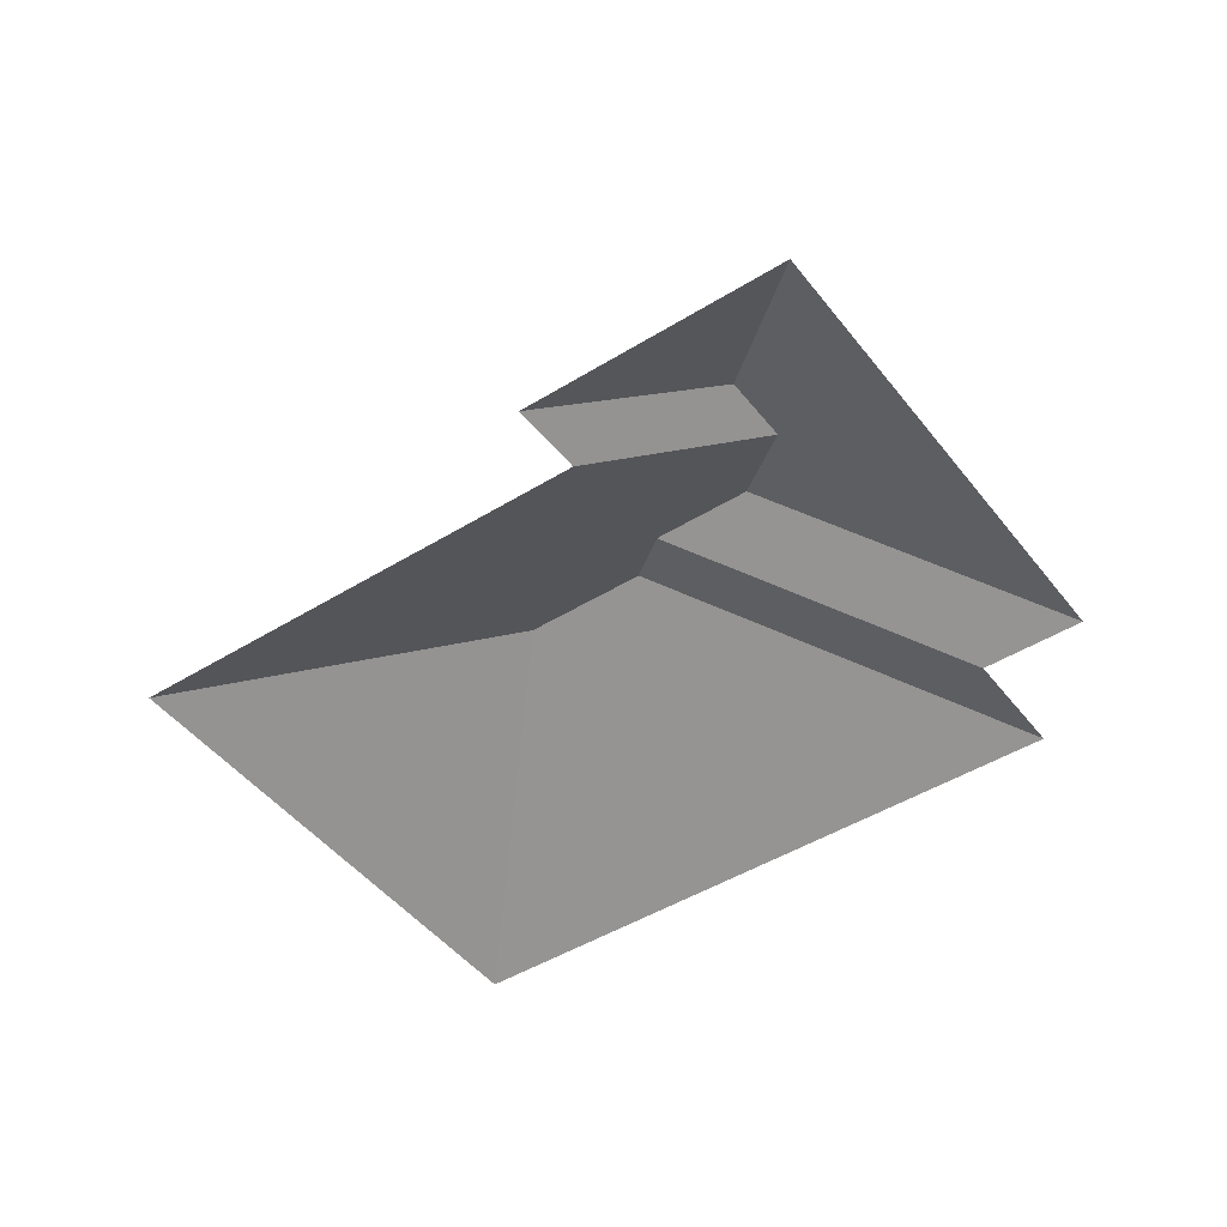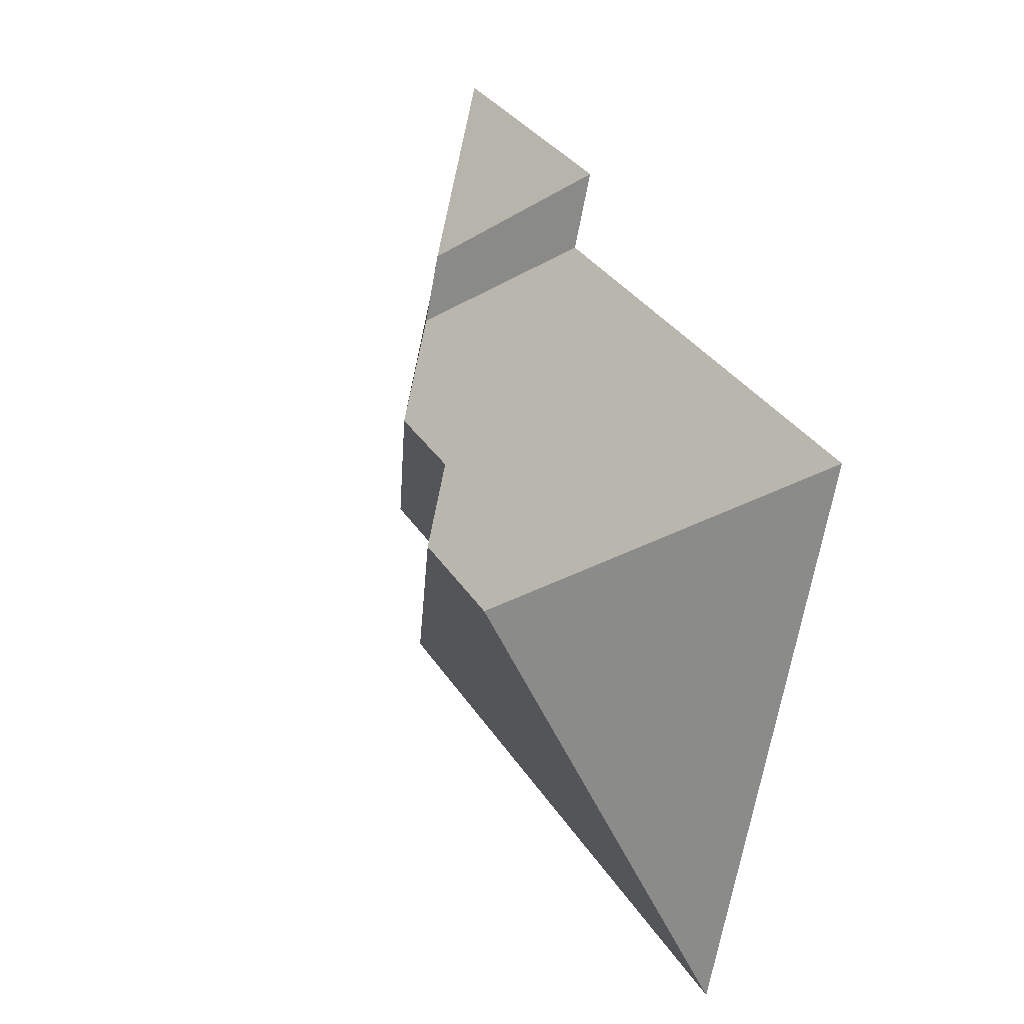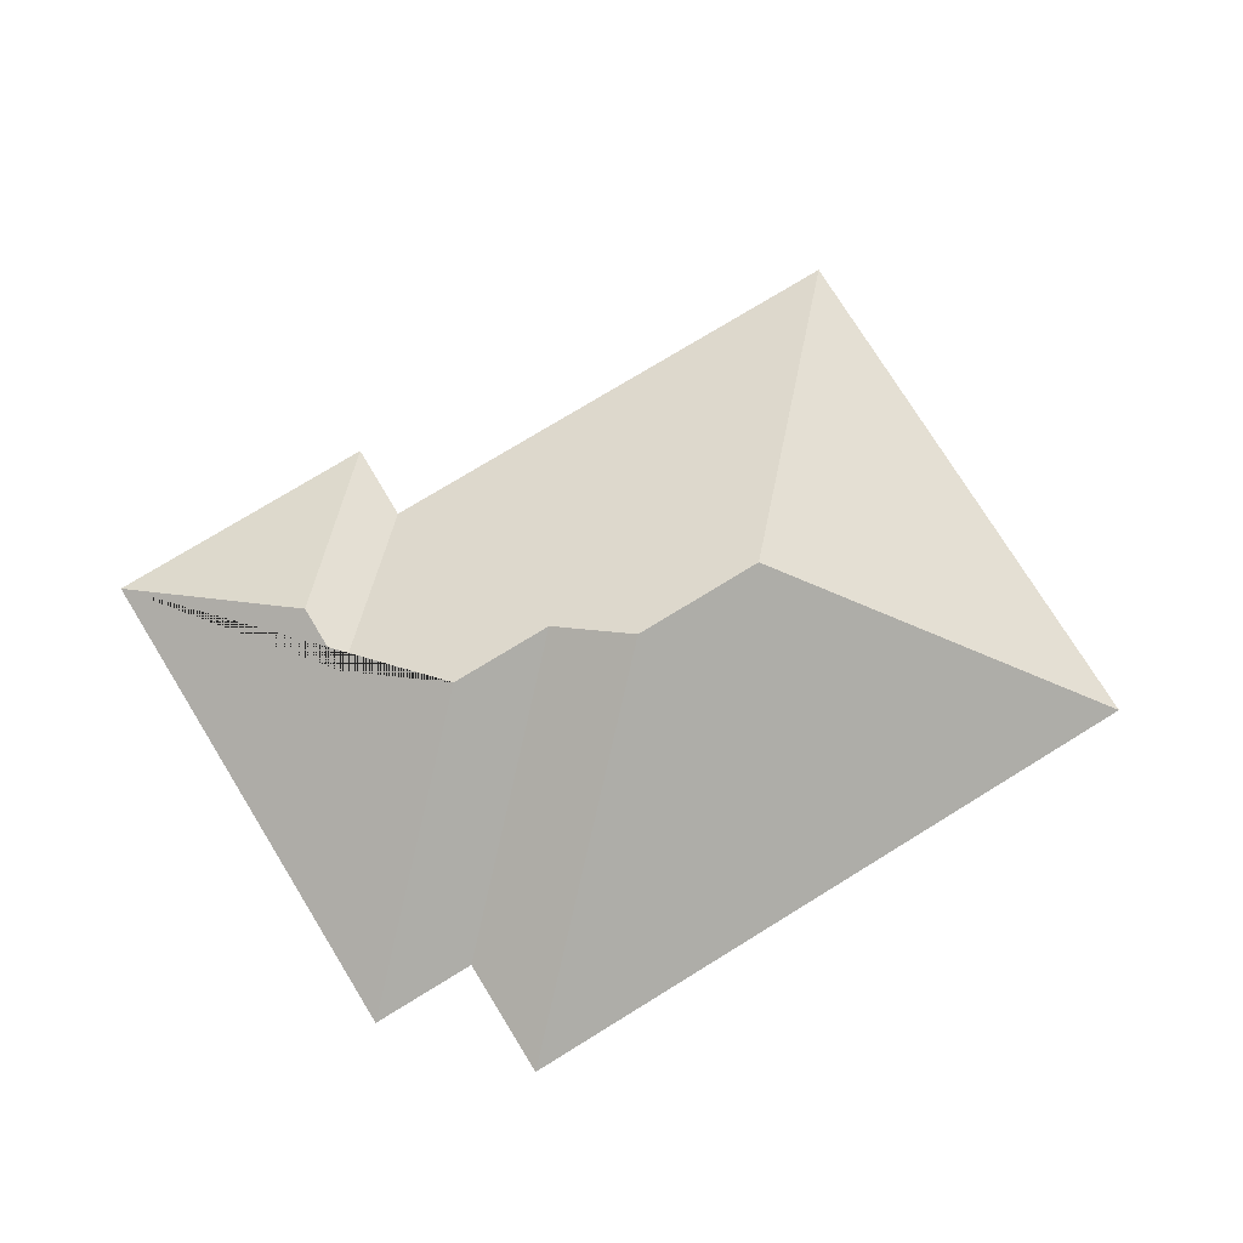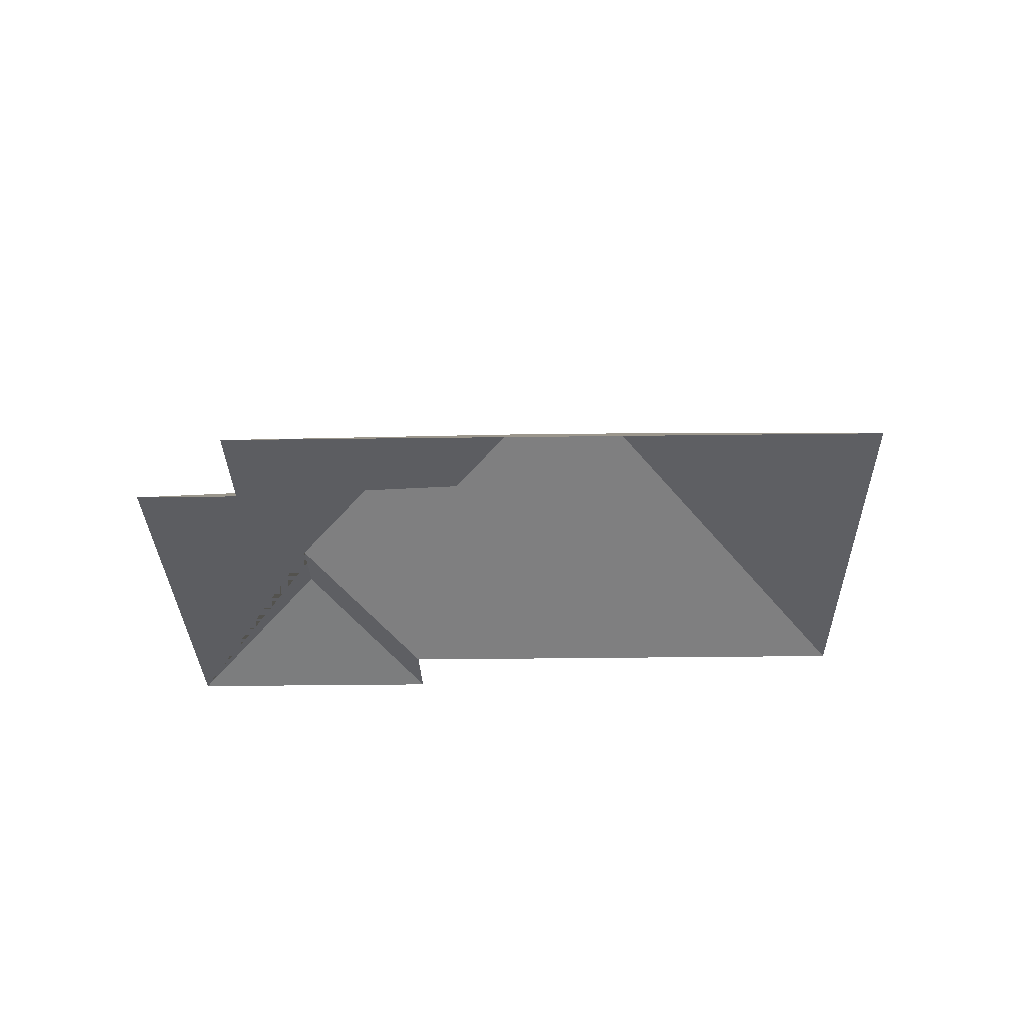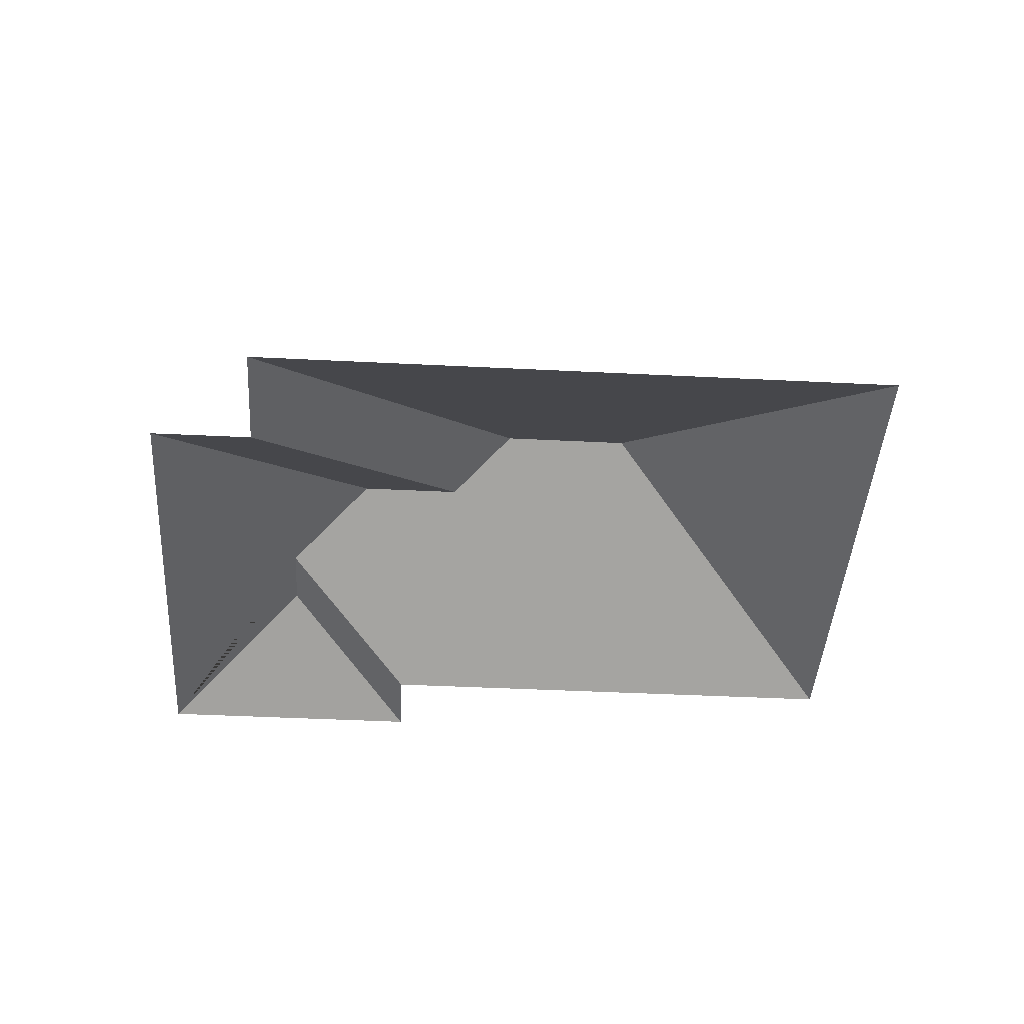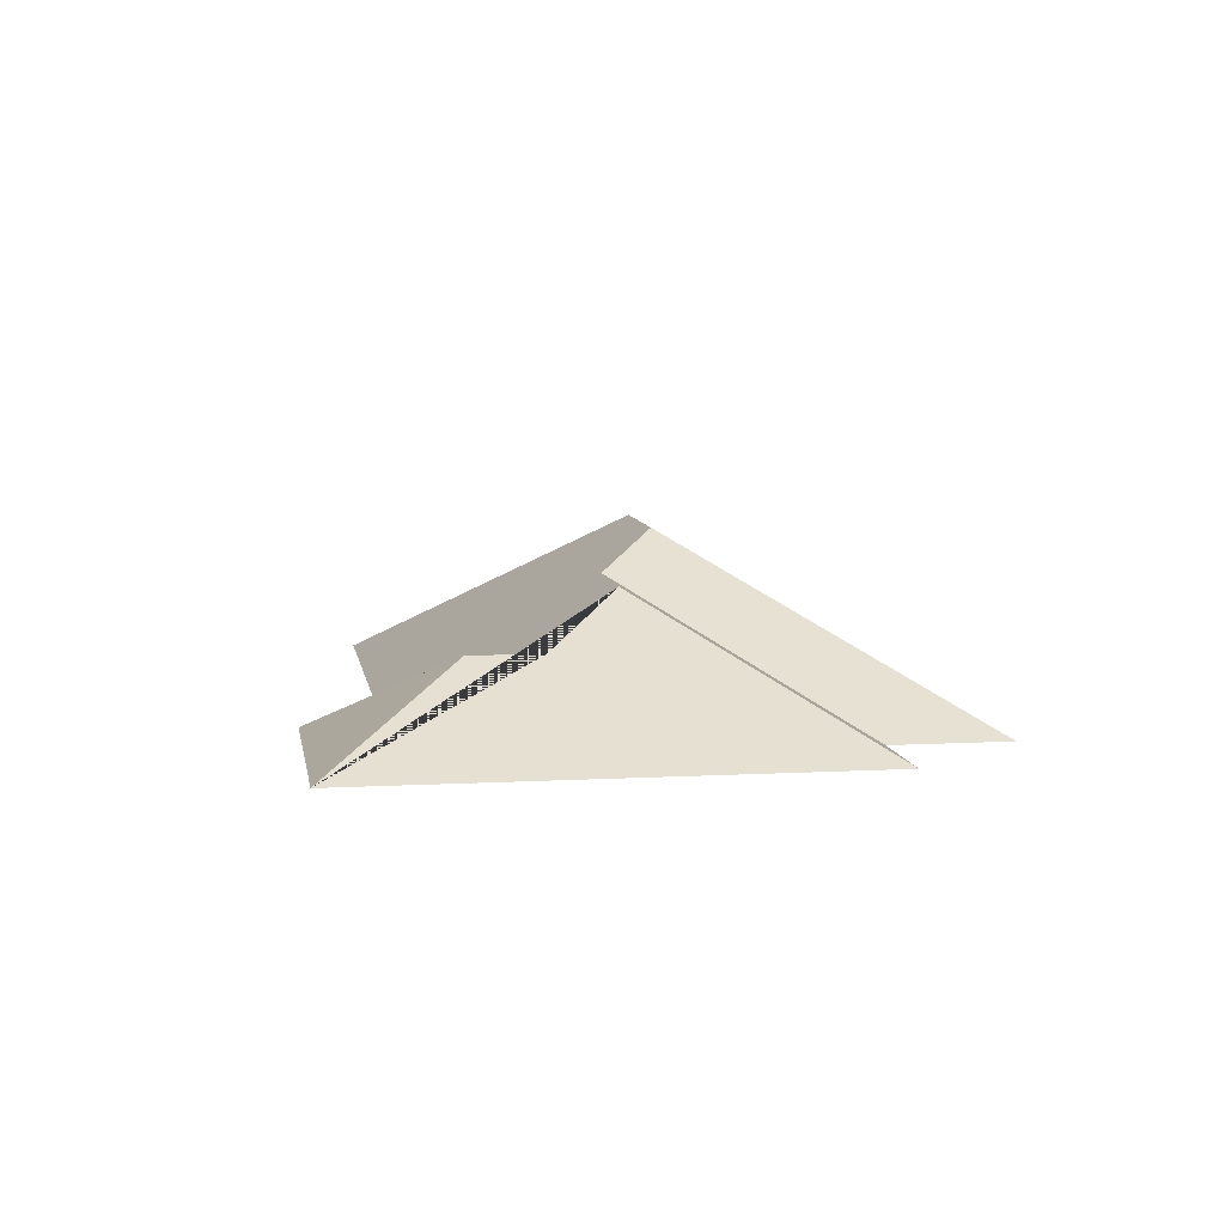
<metadata>
{"format":"obj","ext":"obj","renderer":"f3d","projection":"perspective","resolution":1024,"background":"white","views":[{"elev":-46.0,"azim":12.9,"up":"+Y"},{"elev":4.4,"azim":-117.4,"up":"+Z"},{"elev":75.3,"azim":125.9,"up":"+Y"},{"elev":-28.2,"azim":158.7,"up":"+Y"},{"elev":-41.5,"azim":154.0,"up":"+Y"},{"elev":7.7,"azim":58.4,"up":"+Y"}]}
</metadata>
<code>
o CG10_500_044070_0002_roof
v 106.4 75 -387.1
v 368 75 -278.8
v 348.8 75 -232.4
v 390.1 75 -215.1
v 212 145 -216.3
v 160.5 145 -237.7
v 267.4 129.8 -166.7
v 226.8 129.8 -183.6
v 287 109.8 -123.6
v 275.1 109.9 -95.65
v 18.31 75 -174.1
v 214.1 75 -92.91
v 308.6 75 -18.39
v 201.1 75 -62.87
v 106.4 0 -387.1
v 368 0 -278.8
v 348.8 0 -232.4
v 390.1 0 -215.1
v 308.6 0 -18.39
v 201.1 0 -62.87
v 214.1 0 -92.91
v 18.31 0 -174.1
f 14 13 10
f 13 4 7 9 10
f 7 8 3 4
f 8 5 2 3
f 12 14 10 9
f 11 12 9 7 8 5 6
f 11 1 6
f 1 6 5 2

</code>
